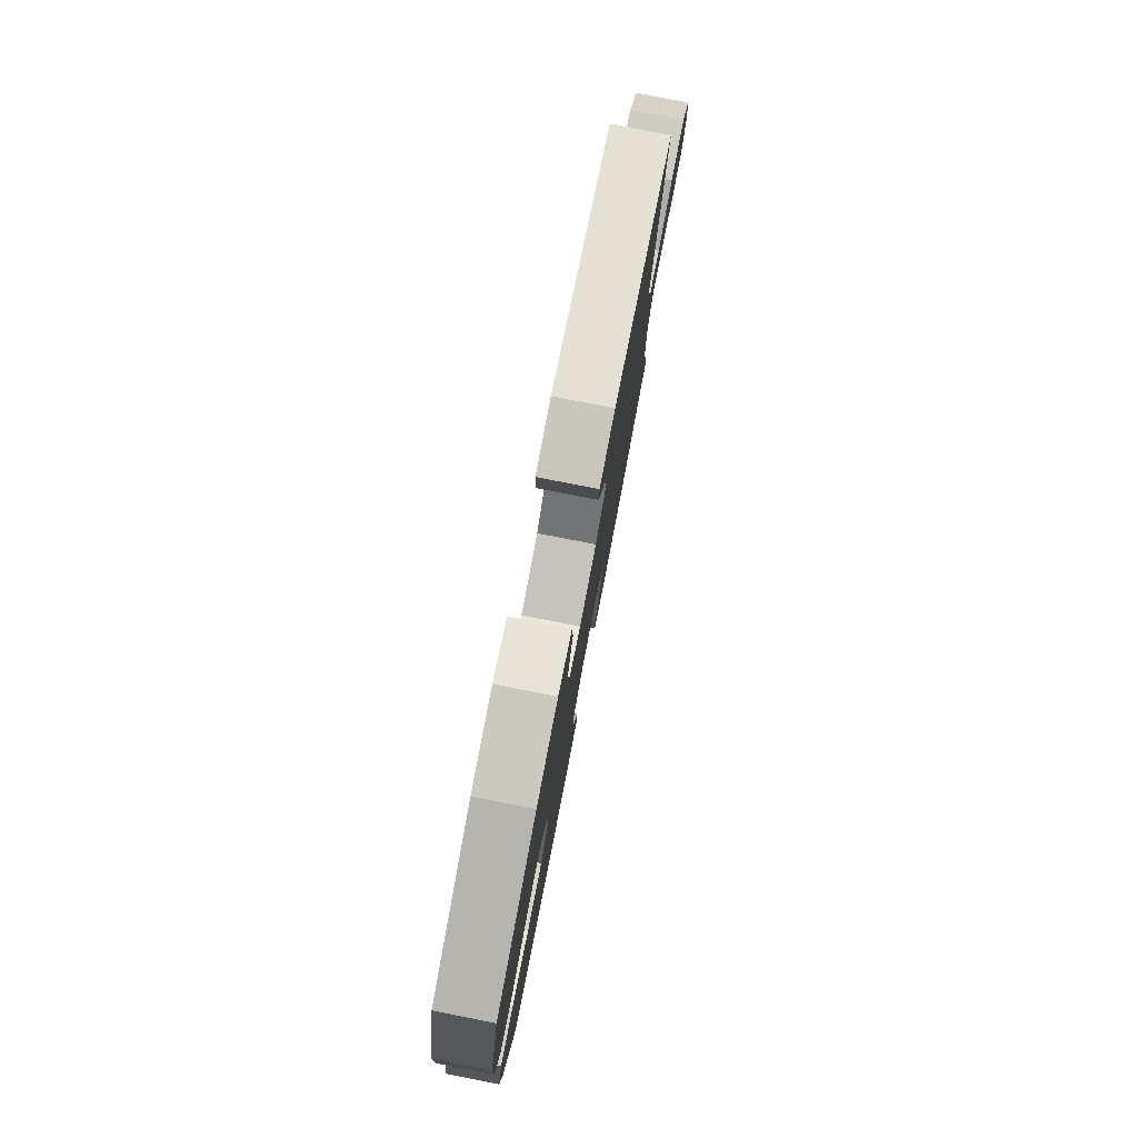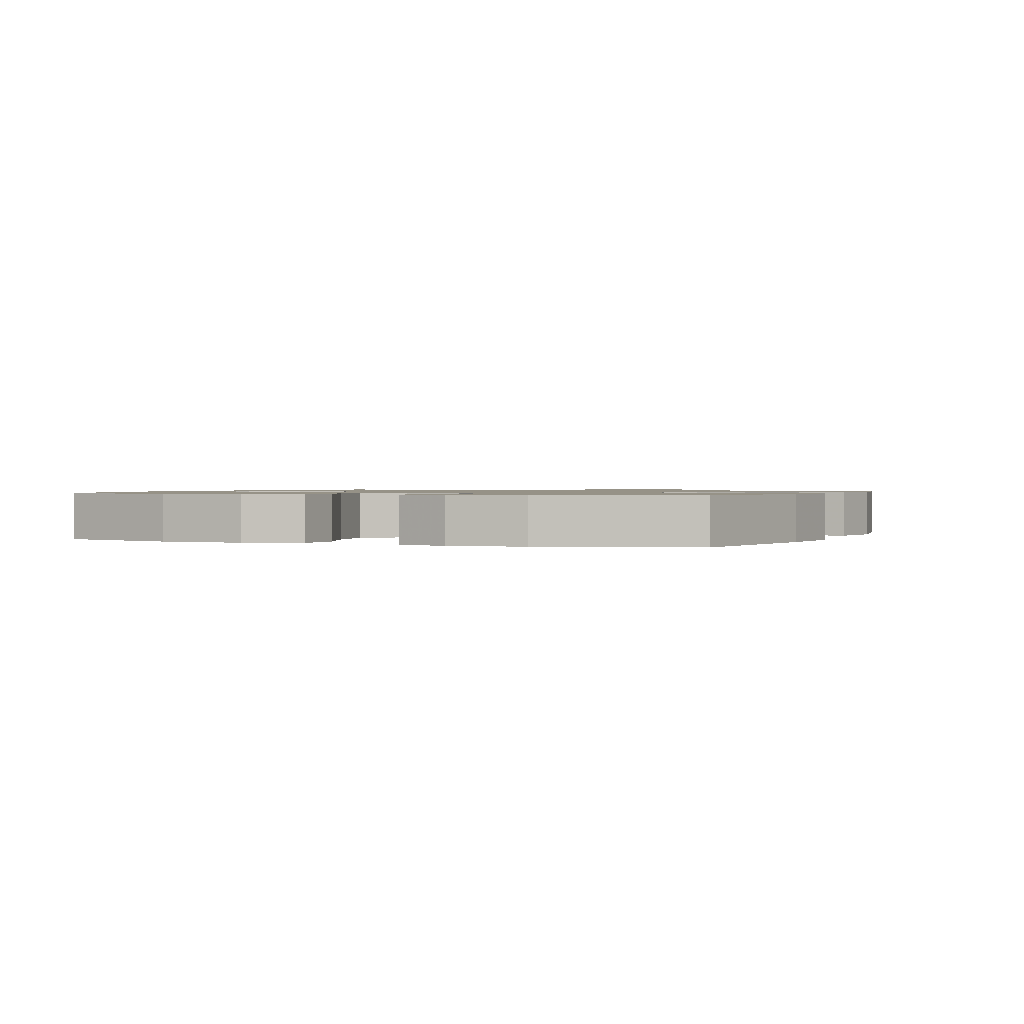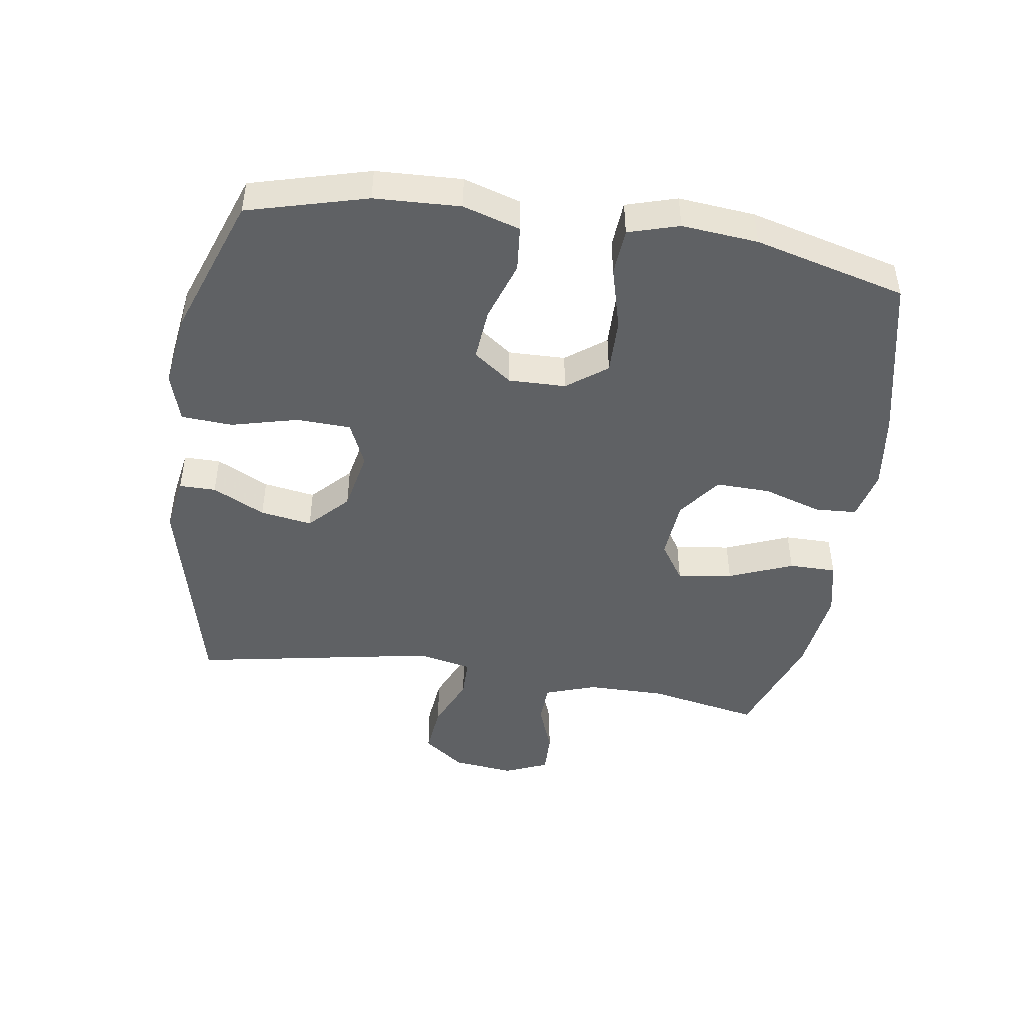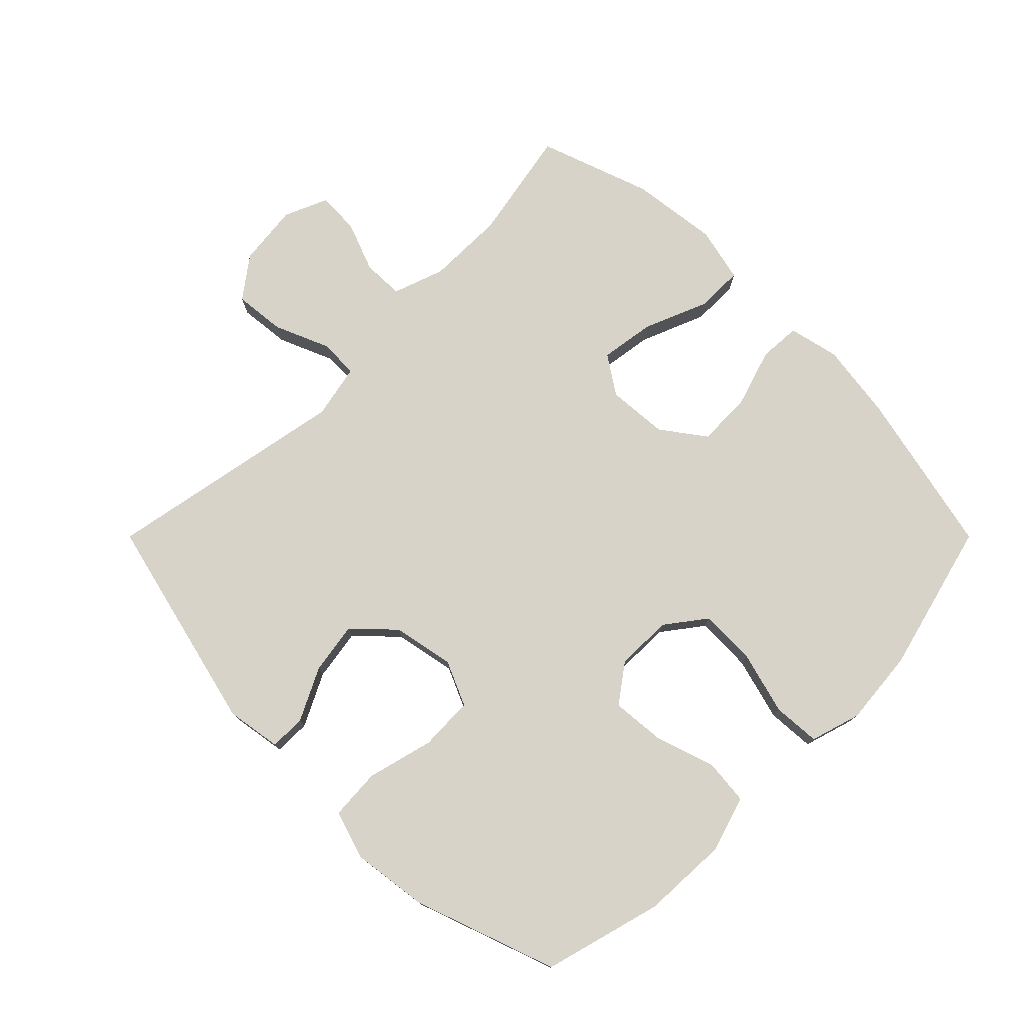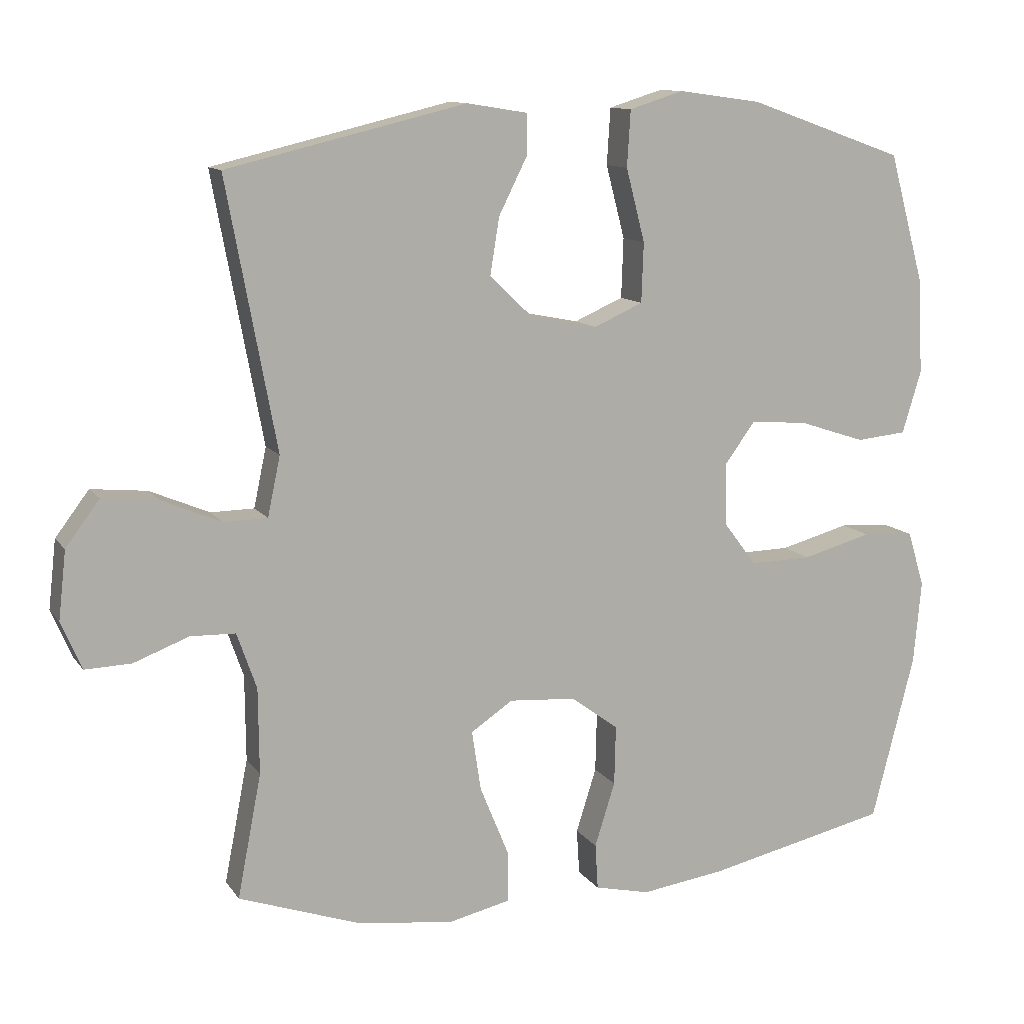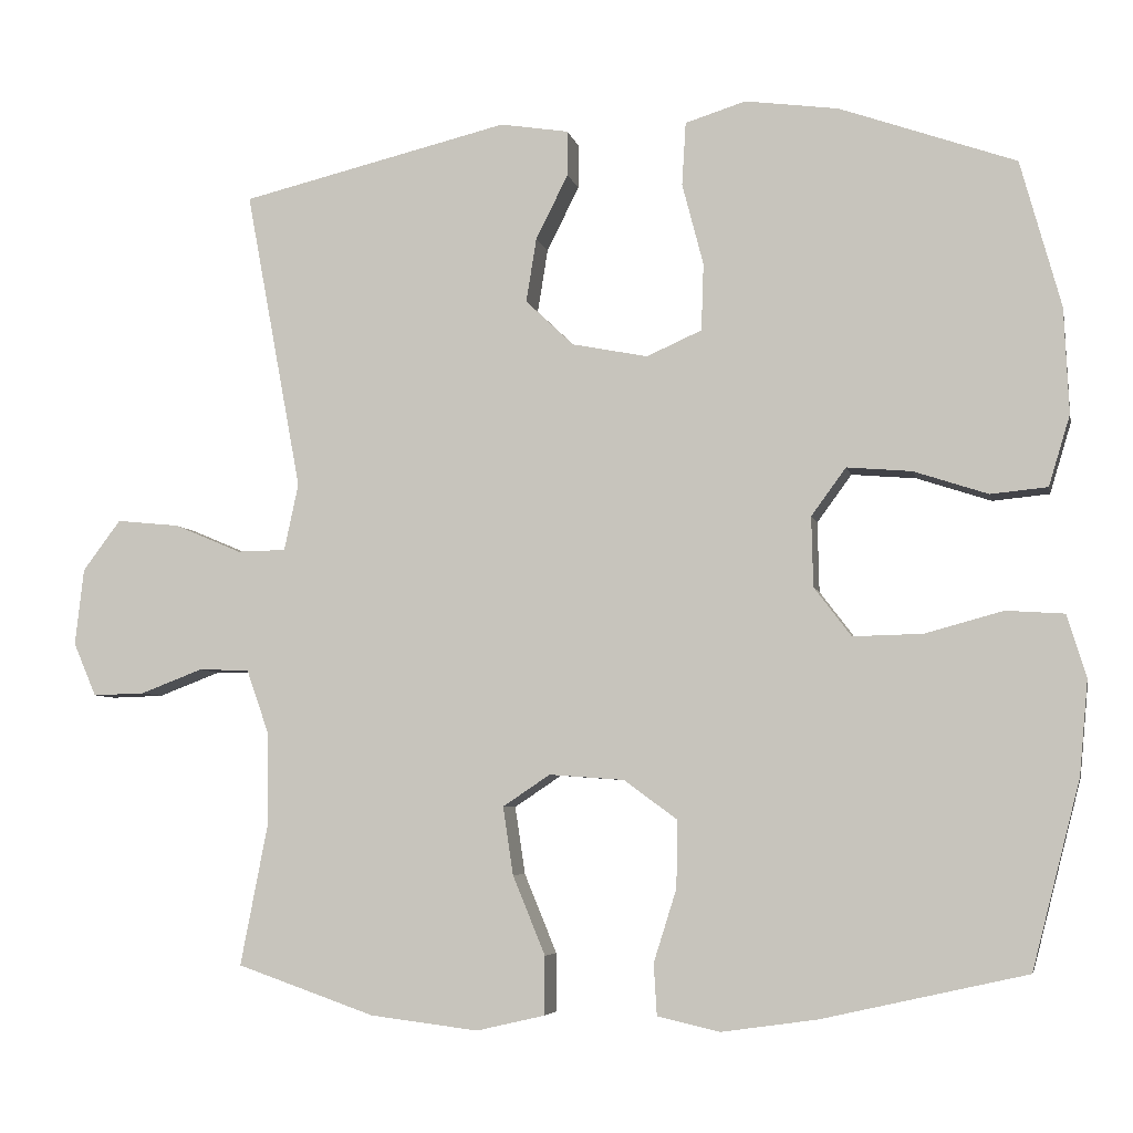
<metadata>
{"format":"obj","ext":"obj","renderer":"f3d","projection":"perspective","resolution":1024,"background":"white","views":[{"elev":79.7,"azim":101.0,"up":"+Z"},{"elev":1.0,"azim":111.1,"up":"+Y"},{"elev":-46.0,"azim":81.2,"up":"+Y"},{"elev":76.6,"azim":45.0,"up":"+Y"},{"elev":11.5,"azim":-21.3,"up":"+Z"},{"elev":-5.6,"azim":11.6,"up":"+Z"}]}
</metadata>
<code>
v 0.5 0.07 0.5
v 0.551 0.07 0.314
v 0.557 0.07 0.18
v 0.53 0.07 0.091
v 0.458 0.07 0.084
v 0.364 0.07 0.115
v 0.282 0.07 0.122
v 0.238 0.07 0.062
v 0.24 0.07 -0.027
v 0.287 0.07 -0.089
v 0.375 0.07 -0.087
v 0.474 0.07 -0.06
v 0.548 0.07 -0.065
v 0.572 0.07 -0.144
v 0.561 0.07 -0.263
v 0.5 0.07 -0.5
v 0.241 0.07 -0.558
v 0.12 0.07 -0.575
v 0.041 0.07 -0.557
v 0.037 0.07 -0.492
v 0.066 0.07 -0.4
v 0.068 0.07 -0.315
v 0 0.07 -0.265
v -0.095 0.07 -0.258
v -0.155 0.07 -0.298
v -0.142 0.07 -0.384
v -0.101 0.07 -0.484
v -0.101 0.07 -0.558
v -0.188 0.07 -0.578
v -0.325 0.07 -0.561
v -0.5 0.07 -0.5
v -0.466 0.07 -0.324
v -0.467 0.07 -0.202
v -0.495 0.07 -0.122
v -0.559 0.07 -0.12
v -0.638 0.07 -0.15
v -0.704 0.07 -0.152
v -0.733 0.07 -0.084
v -0.722 0.07 0.013
v -0.674 0.07 0.077
v -0.594 0.07 0.069
v -0.509 0.07 0.033
v -0.447 0.07 0.034
v -0.429 0.07 0.119
v -0.5 0.07 0.5
v -0.159 0.07 0.582
v -0.072 0.07 0.568
v -0.072 0.07 0.511
v -0.113 0.07 0.429
v -0.126 0.07 0.348
v -0.065 0.07 0.29
v 0.031 0.07 0.271
v 0.101 0.07 0.302
v 0.104 0.07 0.387
v 0.077 0.07 0.491
v 0.082 0.07 0.571
v 0.159 0.07 0.595
v 0.277 0.07 0.579
v 0.5 0 0.5
v 0.551 0 0.314
v 0.557 0 0.18
v 0.53 0 0.091
v 0.458 0 0.084
v 0.364 0 0.115
v 0.282 0 0.122
v 0.238 0 0.062
v 0.24 0 -0.027
v 0.287 0 -0.089
v 0.375 0 -0.087
v 0.474 0 -0.06
v 0.548 0 -0.065
v 0.572 0 -0.144
v 0.561 0 -0.263
v 0.5 0 -0.5
v 0.241 0 -0.558
v 0.12 0 -0.575
v 0.041 0 -0.557
v 0.037 0 -0.492
v 0.066 0 -0.4
v 0.068 0 -0.315
v 0 0 -0.265
v -0.095 0 -0.258
v -0.155 0 -0.298
v -0.142 0 -0.384
v -0.101 0 -0.484
v -0.101 0 -0.558
v -0.188 0 -0.578
v -0.325 0 -0.561
v -0.5 0 -0.5
v -0.466 0 -0.324
v -0.467 0 -0.202
v -0.495 0 -0.122
v -0.559 0 -0.12
v -0.638 0 -0.15
v -0.704 0 -0.152
v -0.733 0 -0.084
v -0.722 0 0.013
v -0.674 0 0.077
v -0.594 0 0.069
v -0.509 0 0.033
v -0.447 0 0.034
v -0.429 0 0.119
v -0.5 0 0.5
v -0.159 0 0.582
v -0.072 0 0.568
v -0.072 0 0.511
v -0.113 0 0.429
v -0.126 0 0.348
v -0.065 0 0.29
v 0.031 0 0.271
v 0.101 0 0.302
v 0.104 0 0.387
v 0.077 0 0.491
v 0.082 0 0.571
v 0.159 0 0.595
v 0.277 0 0.579
f 54 55 56 57
f 53 54 57 58
f 46 47 48 49
f 44 45 46 49
f 43 44 49 50
f 39 40 41 42
f 39 42 43
f 38 39 43
f 35 36 37 38
f 34 35 38 43
f 33 34 43 50
f 29 30 31 32
f 26 27 28 29
f 25 26 29 32
f 24 25 32 33
f 18 19 20 21
f 18 21 22
f 17 18 22
f 16 17 22
f 15 16 22 23
f 11 12 13 14
f 10 11 14 15
f 3 4 5 6
f 3 6 7
f 2 3 7
f 53 58 1 2
f 52 53 2 7
f 51 52 7 8
f 24 33 50 51
f 24 51 8 9
f 10 15 23 24
f 9 10 24
f 115 114 113 112
f 116 115 112 111
f 107 106 105 104
f 107 104 103 102
f 108 107 102 101
f 100 99 98 97
f 101 100 97
f 101 97 96
f 96 95 94 93
f 101 96 93 92
f 108 101 92 91
f 90 89 88 87
f 87 86 85 84
f 90 87 84 83
f 91 90 83 82
f 79 78 77 76
f 80 79 76
f 80 76 75
f 80 75 74
f 81 80 74 73
f 72 71 70 69
f 73 72 69 68
f 64 63 62 61
f 65 64 61
f 65 61 60
f 60 59 116 111
f 65 60 111 110
f 66 65 110 109
f 109 108 91 82
f 67 66 109 82
f 82 81 73 68
f 82 68 67
f 1 59 60 2
f 2 60 61 3
f 3 61 62 4
f 4 62 63 5
f 5 63 64 6
f 6 64 65 7
f 7 65 66 8
f 8 66 67 9
f 9 67 68 10
f 10 68 69 11
f 11 69 70 12
f 12 70 71 13
f 13 71 72 14
f 14 72 73 15
f 15 73 74 16
f 16 74 75 17
f 17 75 76 18
f 18 76 77 19
f 19 77 78 20
f 20 78 79 21
f 21 79 80 22
f 22 80 81 23
f 23 81 82 24
f 24 82 83 25
f 25 83 84 26
f 26 84 85 27
f 27 85 86 28
f 28 86 87 29
f 29 87 88 30
f 30 88 89 31
f 31 89 90 32
f 32 90 91 33
f 33 91 92 34
f 34 92 93 35
f 35 93 94 36
f 36 94 95 37
f 37 95 96 38
f 38 96 97 39
f 39 97 98 40
f 40 98 99 41
f 41 99 100 42
f 42 100 101 43
f 43 101 102 44
f 44 102 103 45
f 45 103 104 46
f 46 104 105 47
f 47 105 106 48
f 48 106 107 49
f 49 107 108 50
f 50 108 109 51
f 51 109 110 52
f 52 110 111 53
f 53 111 112 54
f 54 112 113 55
f 55 113 114 56
f 56 114 115 57
f 57 115 116 58
f 58 116 59 1

</code>
